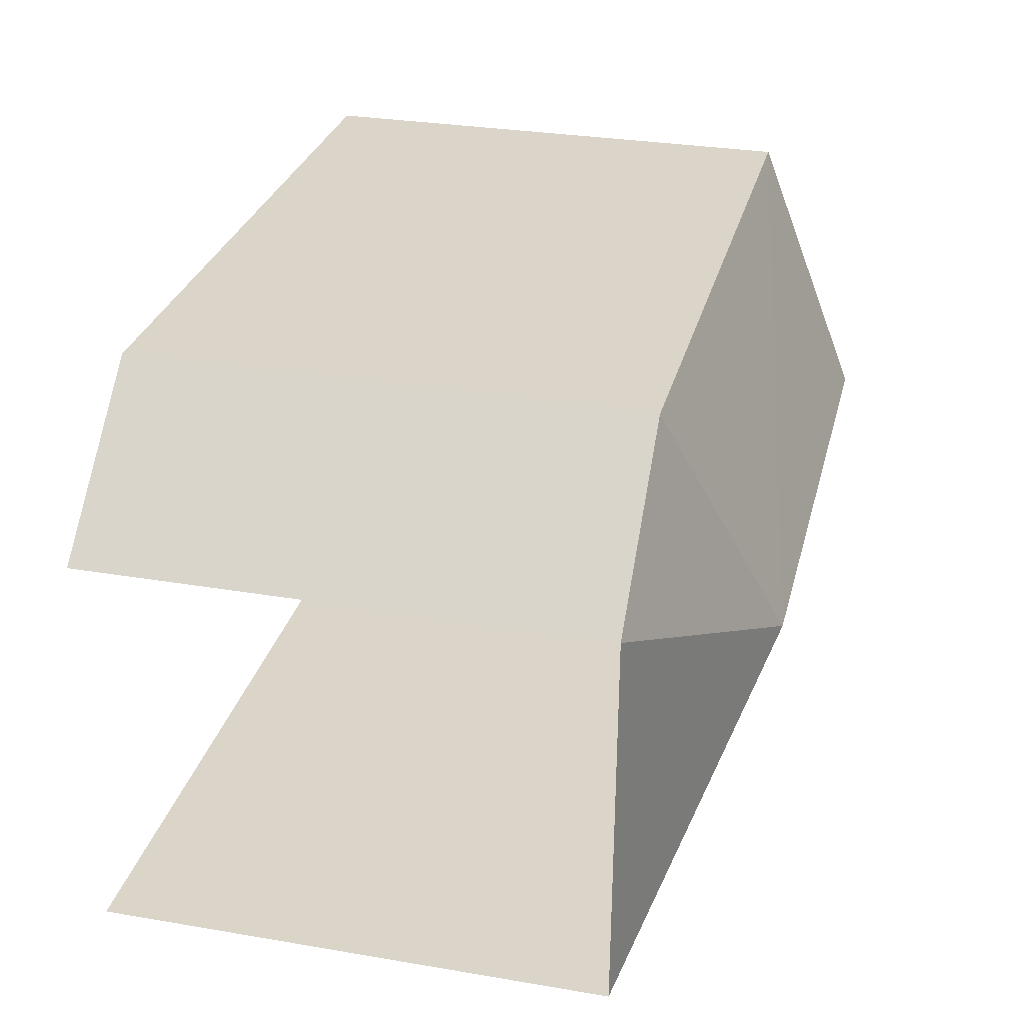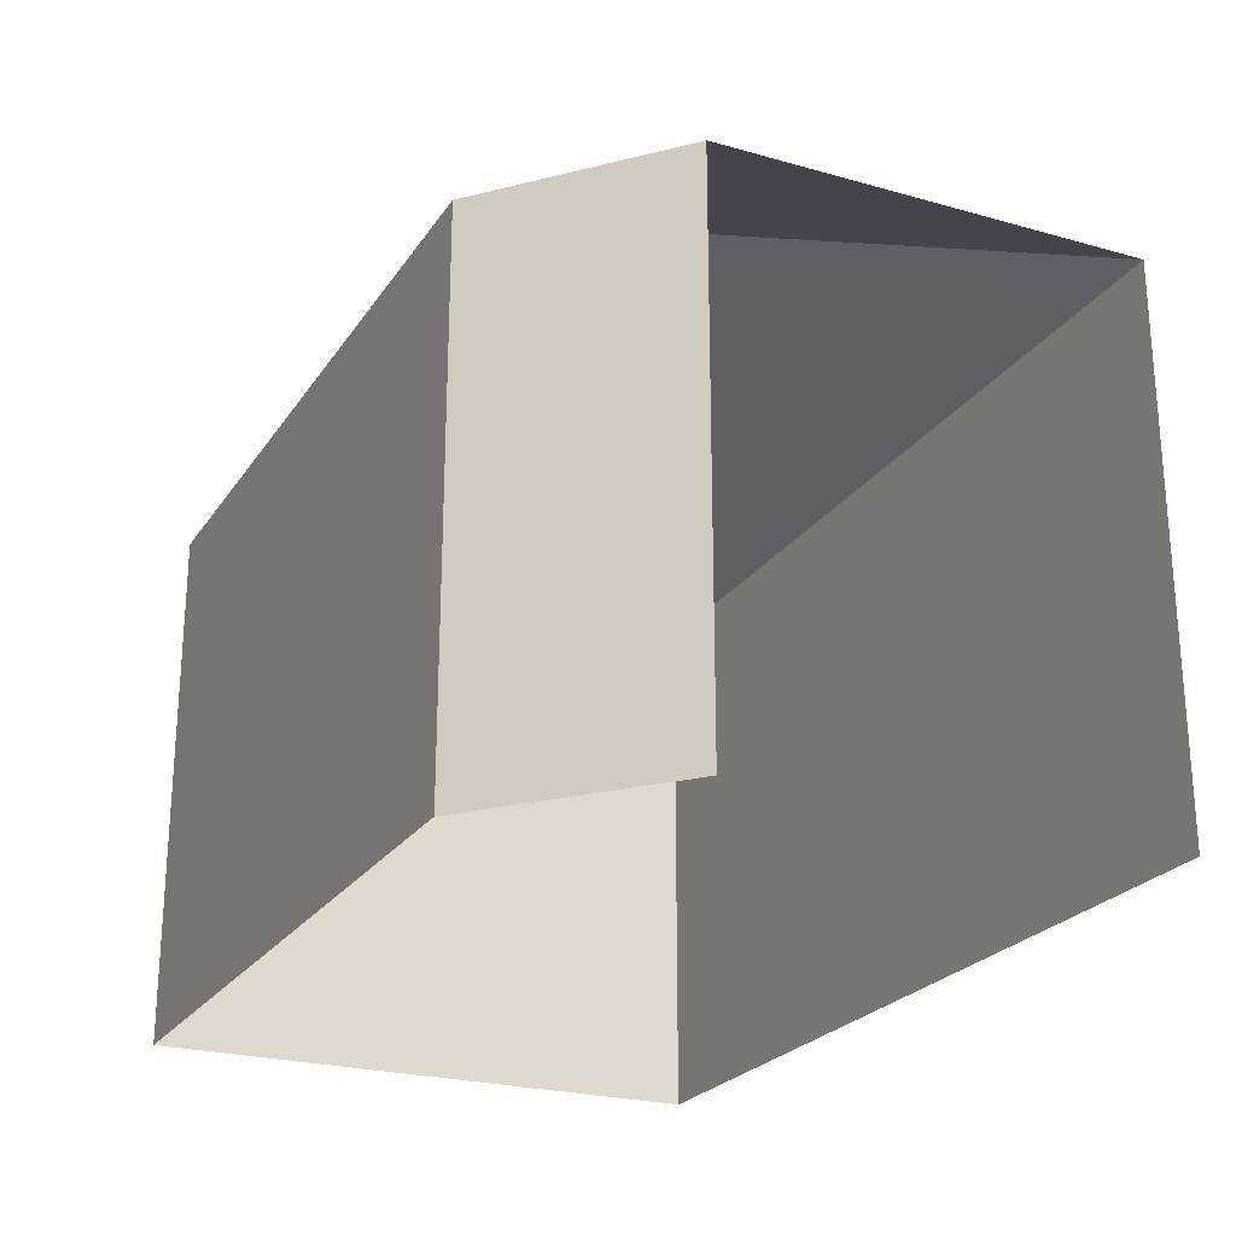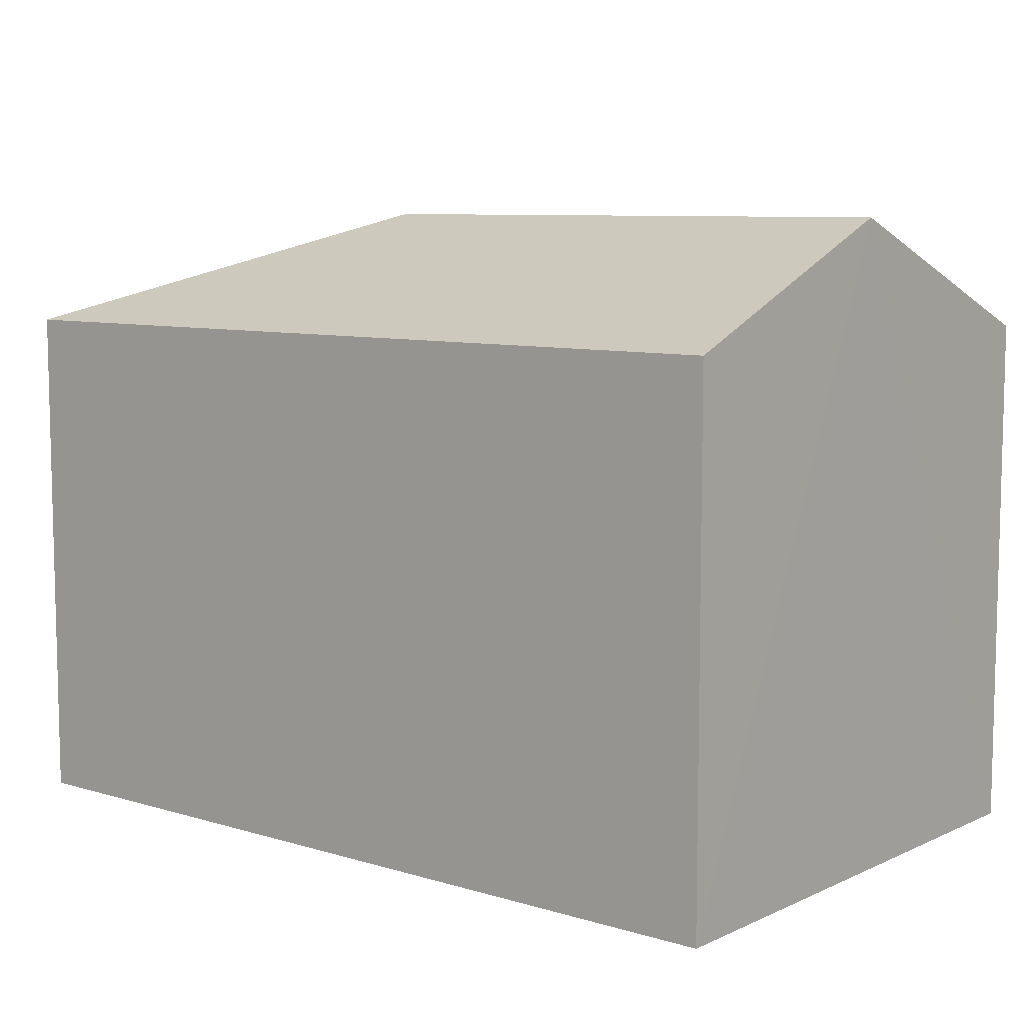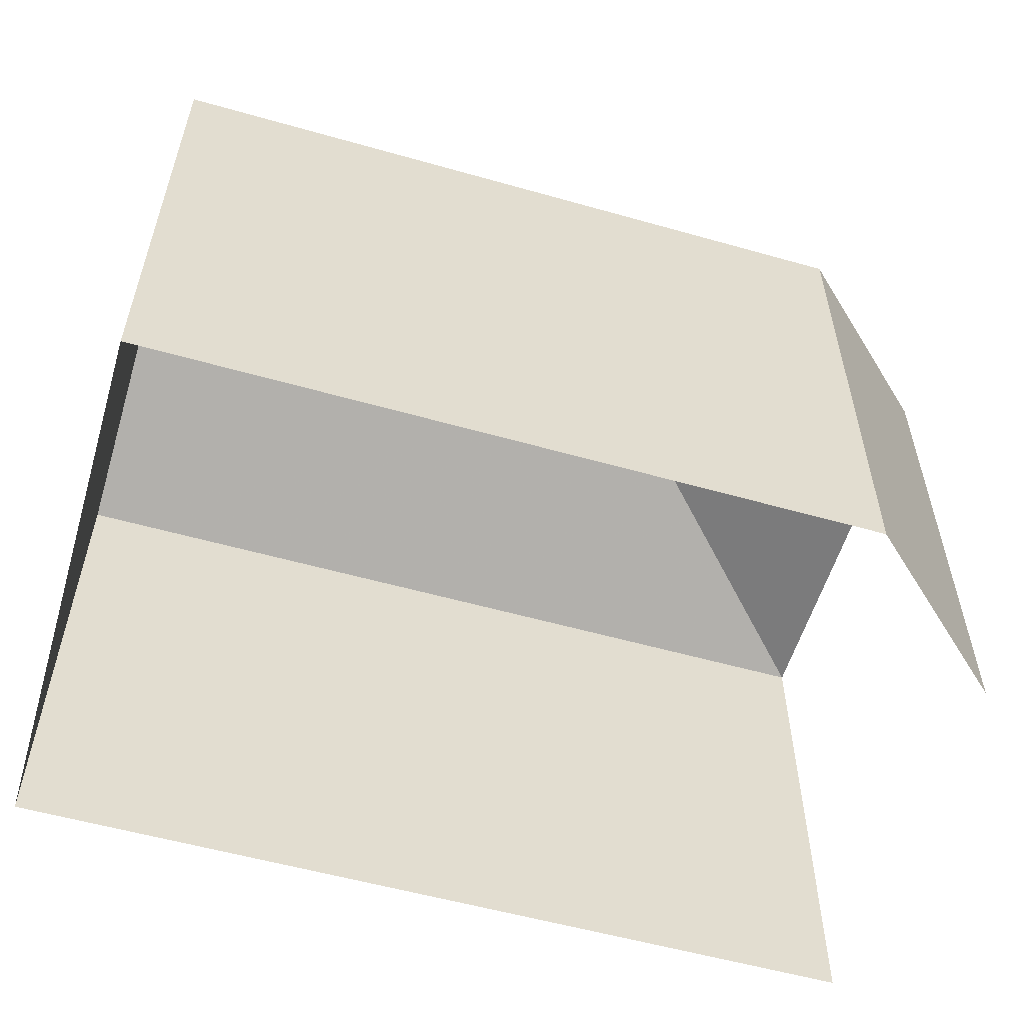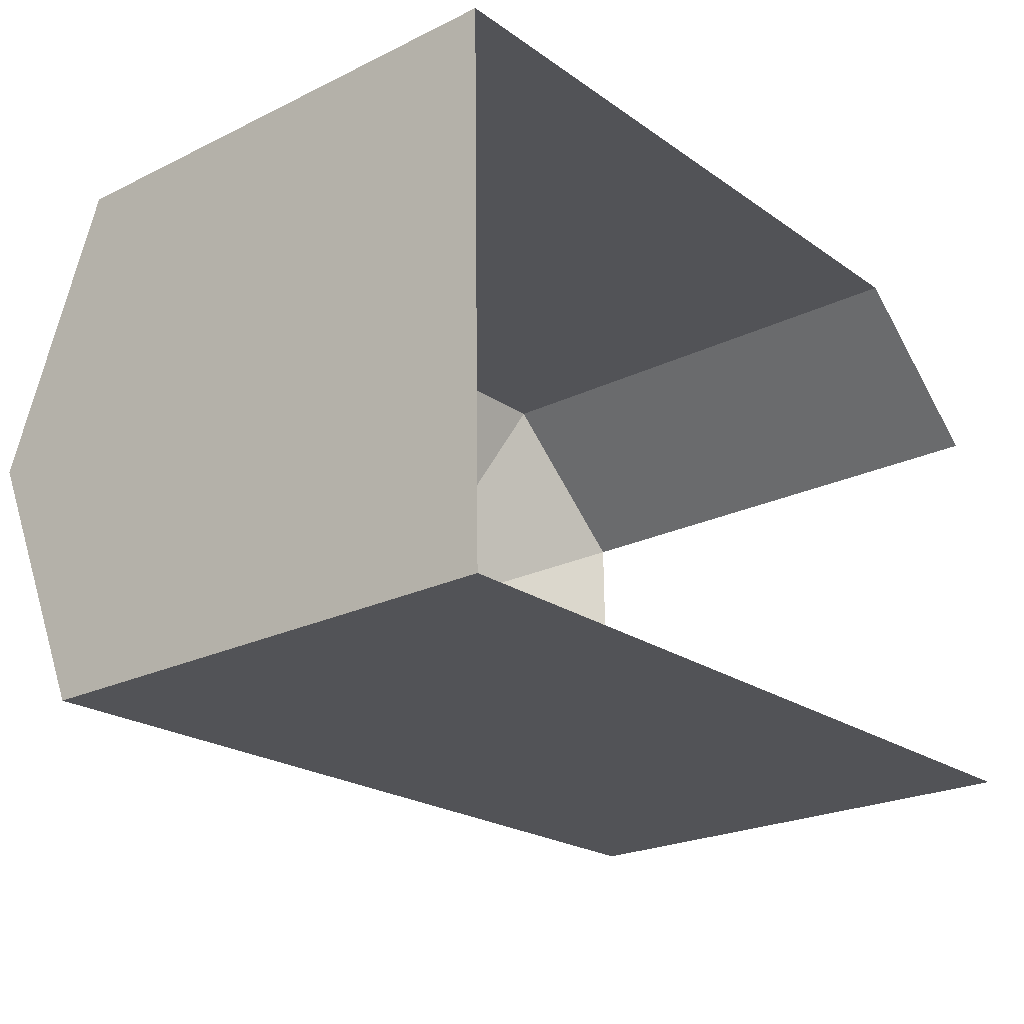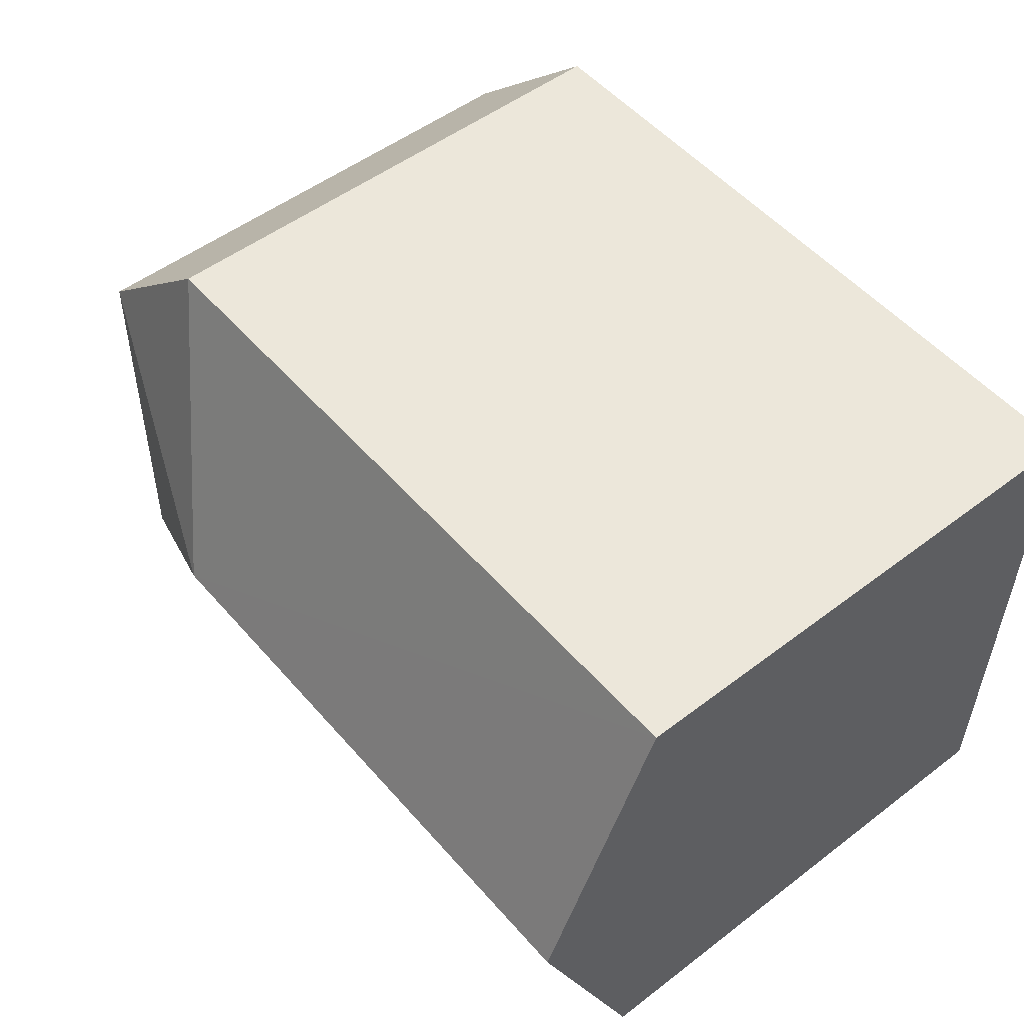
<metadata>
{"format":"obj","ext":"obj","renderer":"f3d","projection":"perspective","resolution":1024,"background":"white","views":[{"elev":30.4,"azim":-76.2,"up":"+Y"},{"elev":-23.9,"azim":-116.5,"up":"+Z"},{"elev":8.2,"azim":38.3,"up":"+Z"},{"elev":-56.3,"azim":162.6,"up":"+Z"},{"elev":-23.2,"azim":129.6,"up":"+Y"},{"elev":51.0,"azim":50.2,"up":"+Y"}]}
</metadata>
<code>
v -3.734e+05 -1.04e+05 27.39
v -3.734e+05 -1.04e+05 27.39
v -3.734e+05 -1.04e+05 27.39
v -3.734e+05 -1.04e+05 27.39
v -3.734e+05 -1.04e+05 27.39
v -3.734e+05 -1.04e+05 36.11
v -3.734e+05 -1.04e+05 34.55
v -3.734e+05 -1.04e+05 34.55
v -3.734e+05 -1.04e+05 34.55
v -3.734e+05 -1.04e+05 34.55
v -3.734e+05 -1.04e+05 36.11
v -3.734e+05 -1.04e+05 34.55
f 1 2 3
f 1 3 4
f 2 5 3
f 8 5 2
f 8 7 5
f 6 7 8
f 9 10 6
f 11 9 6
f 6 12 11
f 6 8 12
f 6 10 7
f 12 1 11
f 1 4 11
f 4 9 11
f 12 2 1
f 12 8 2
f 9 4 3
f 10 9 3
f 7 3 5
f 7 10 3

</code>
